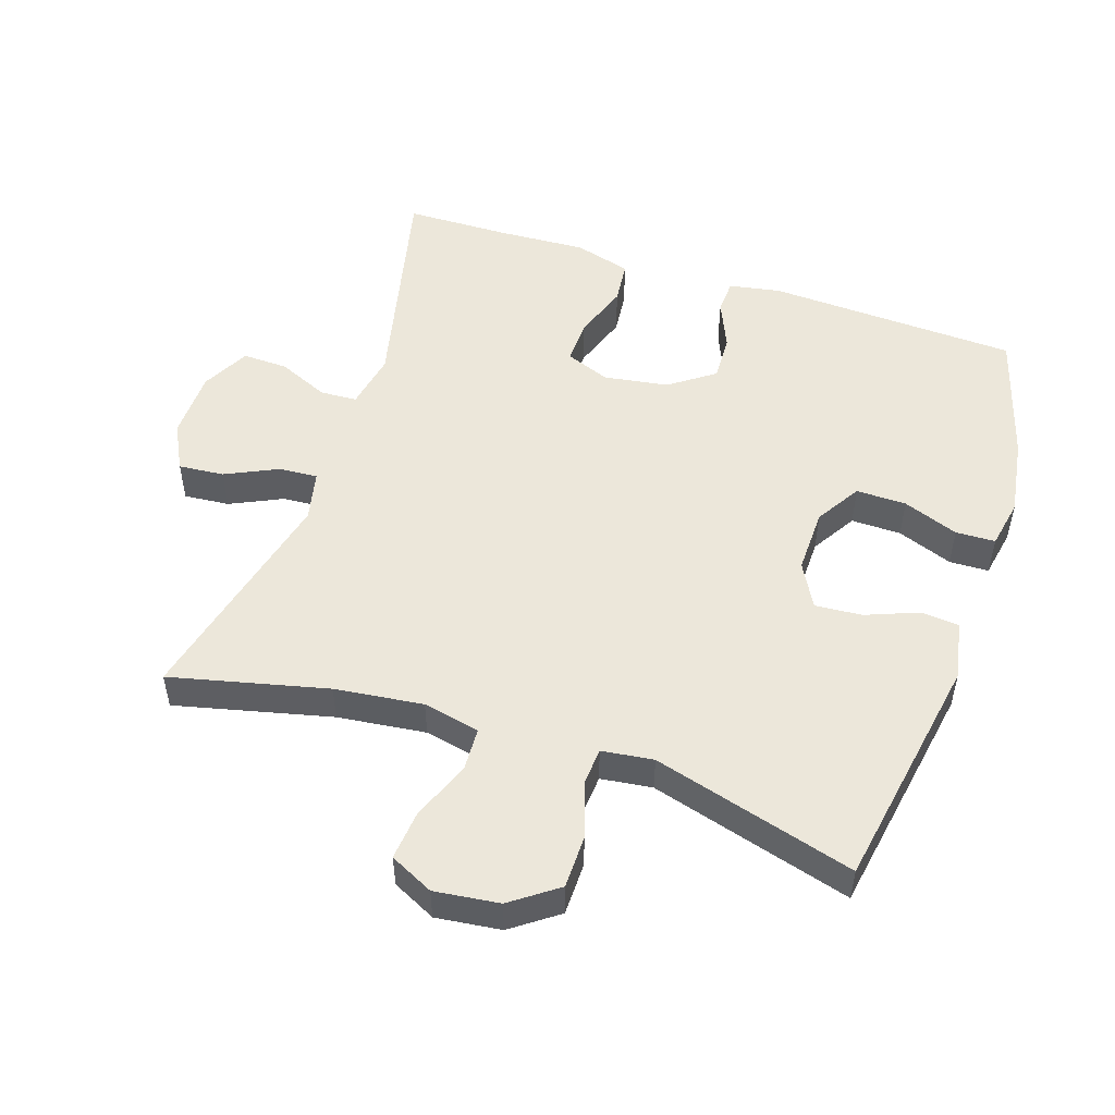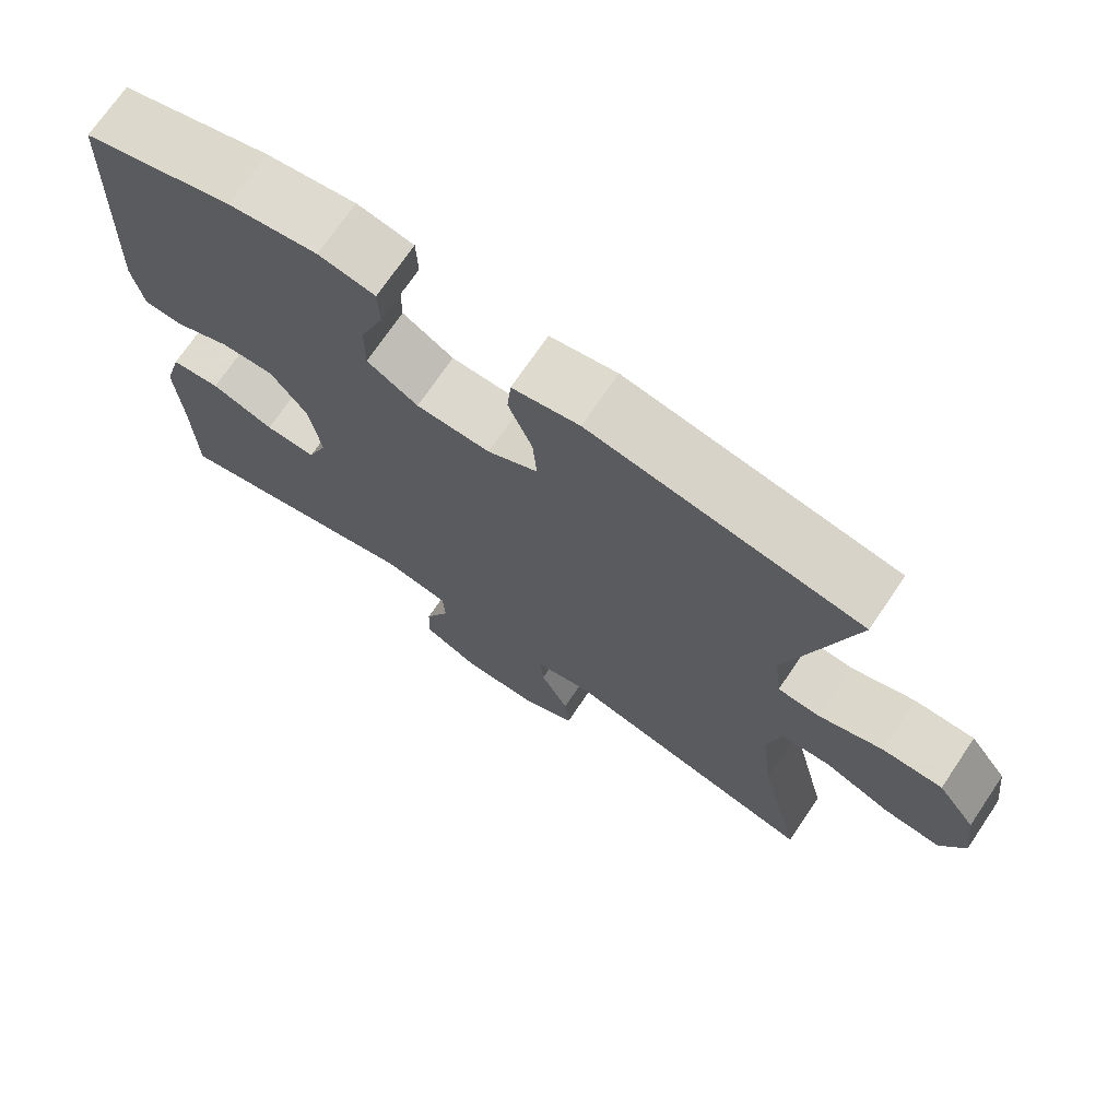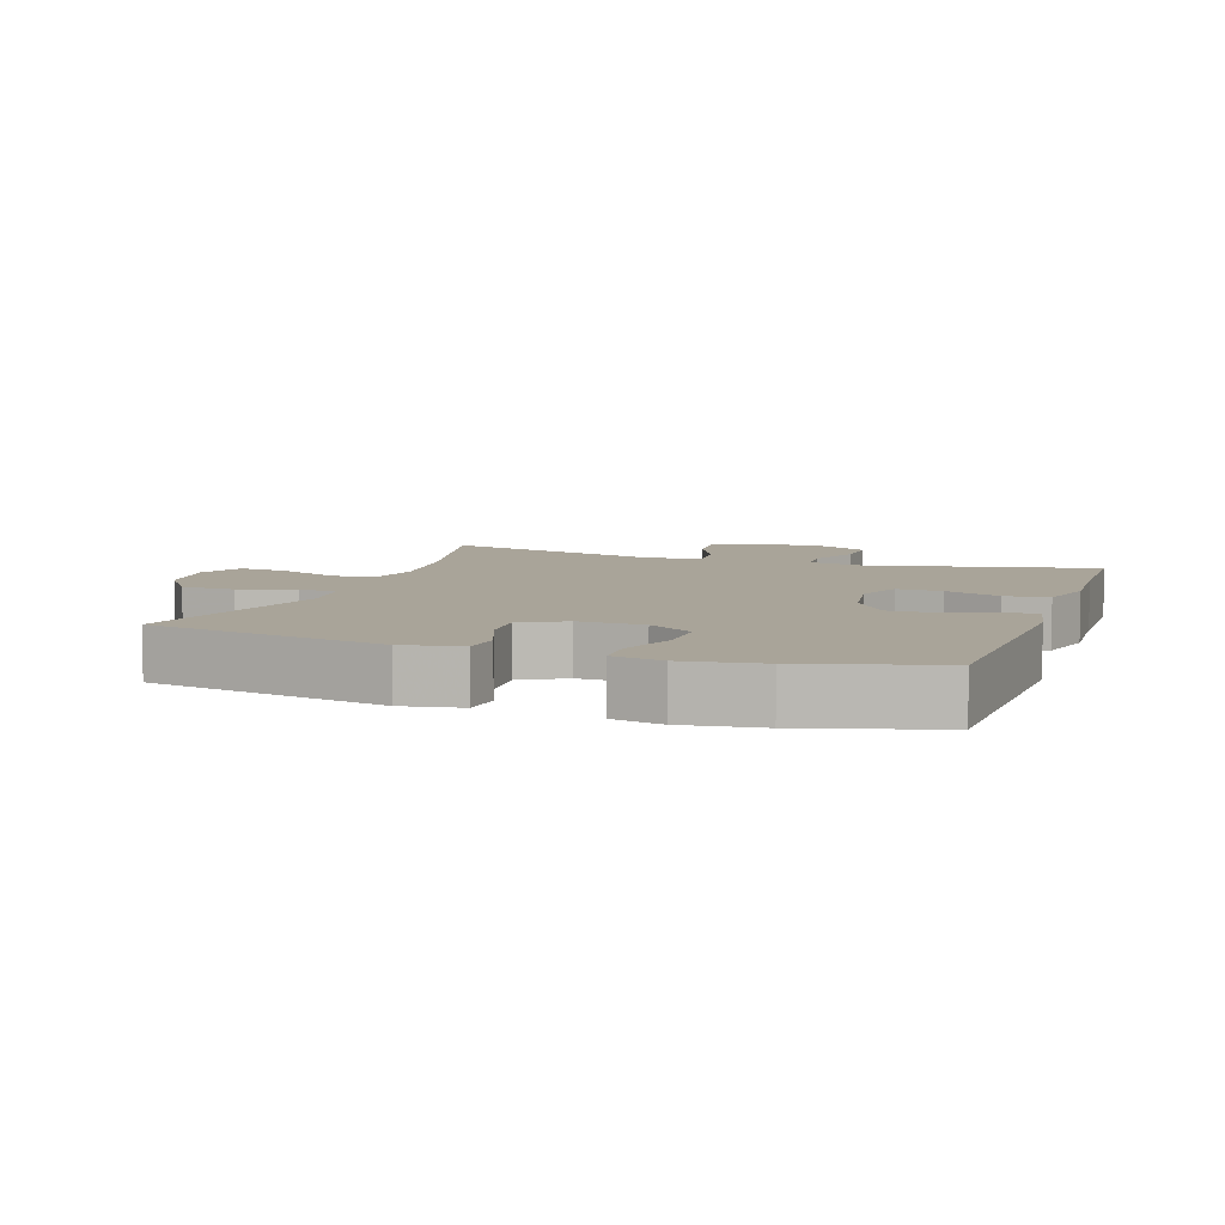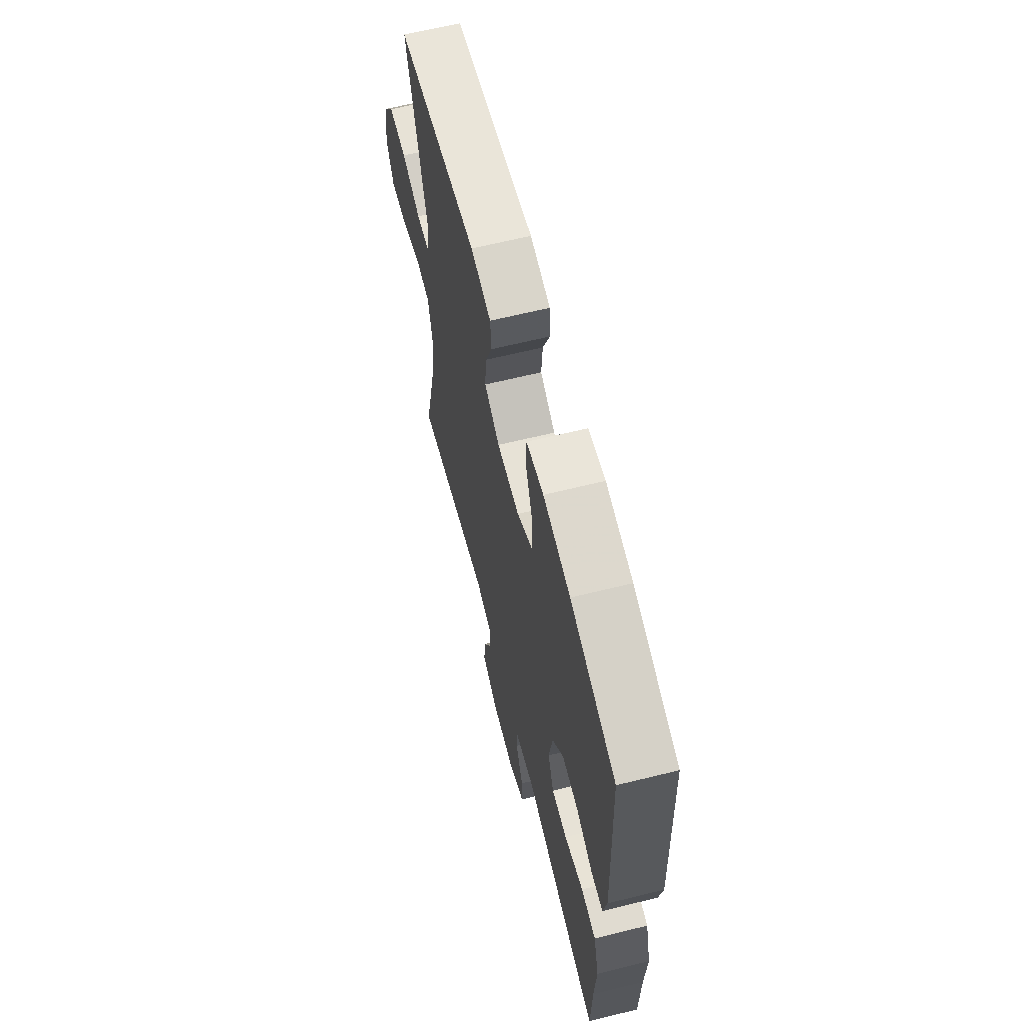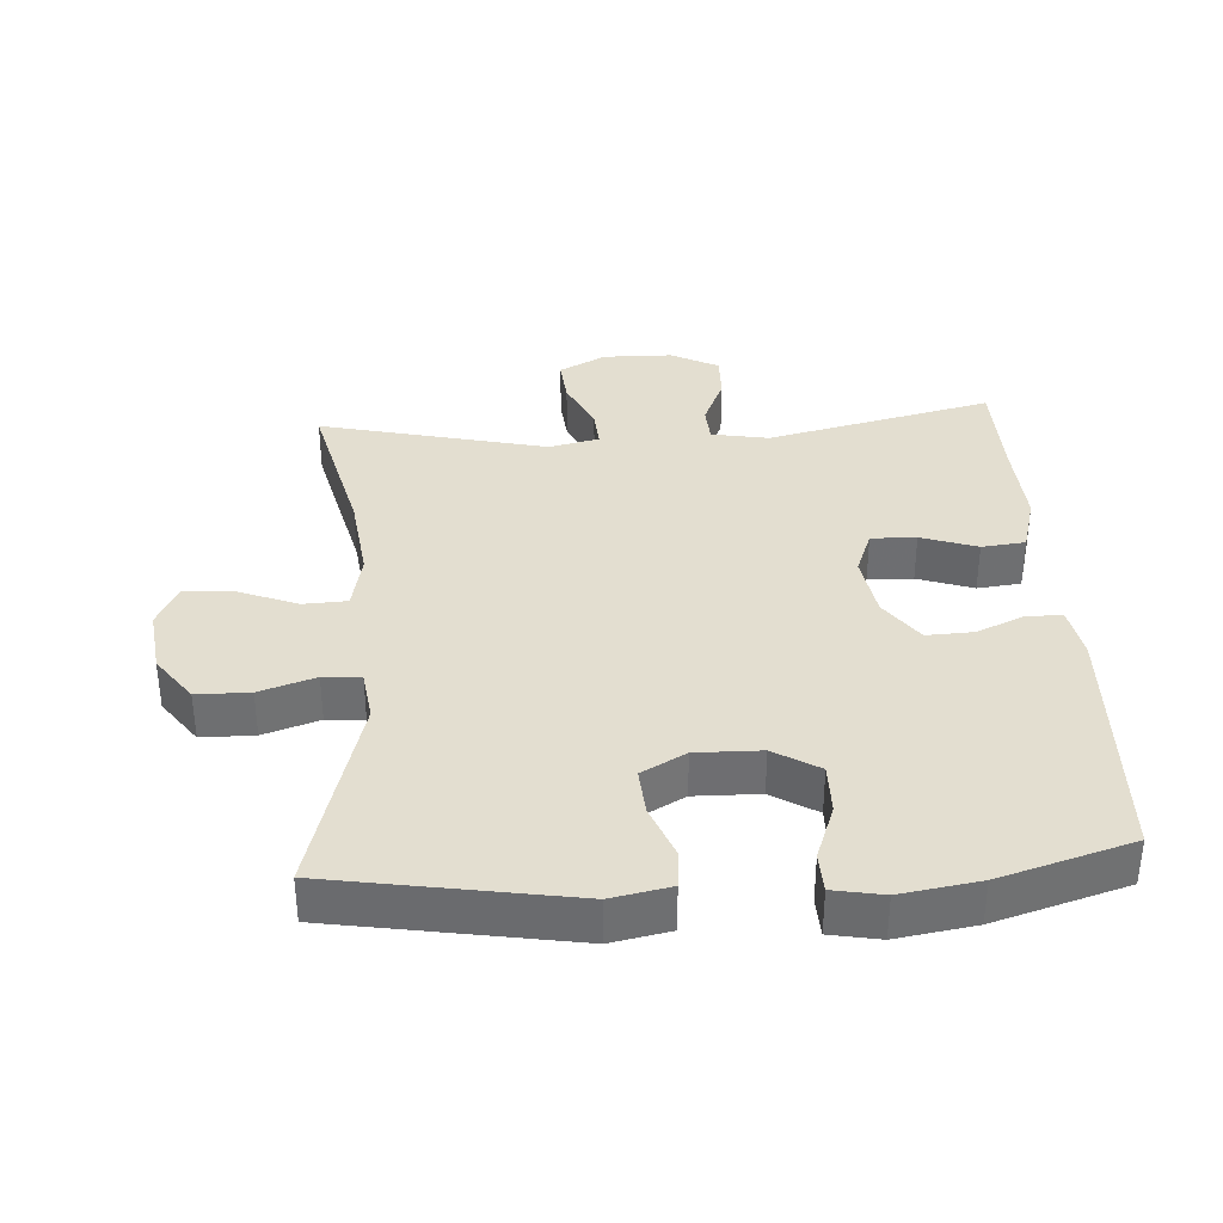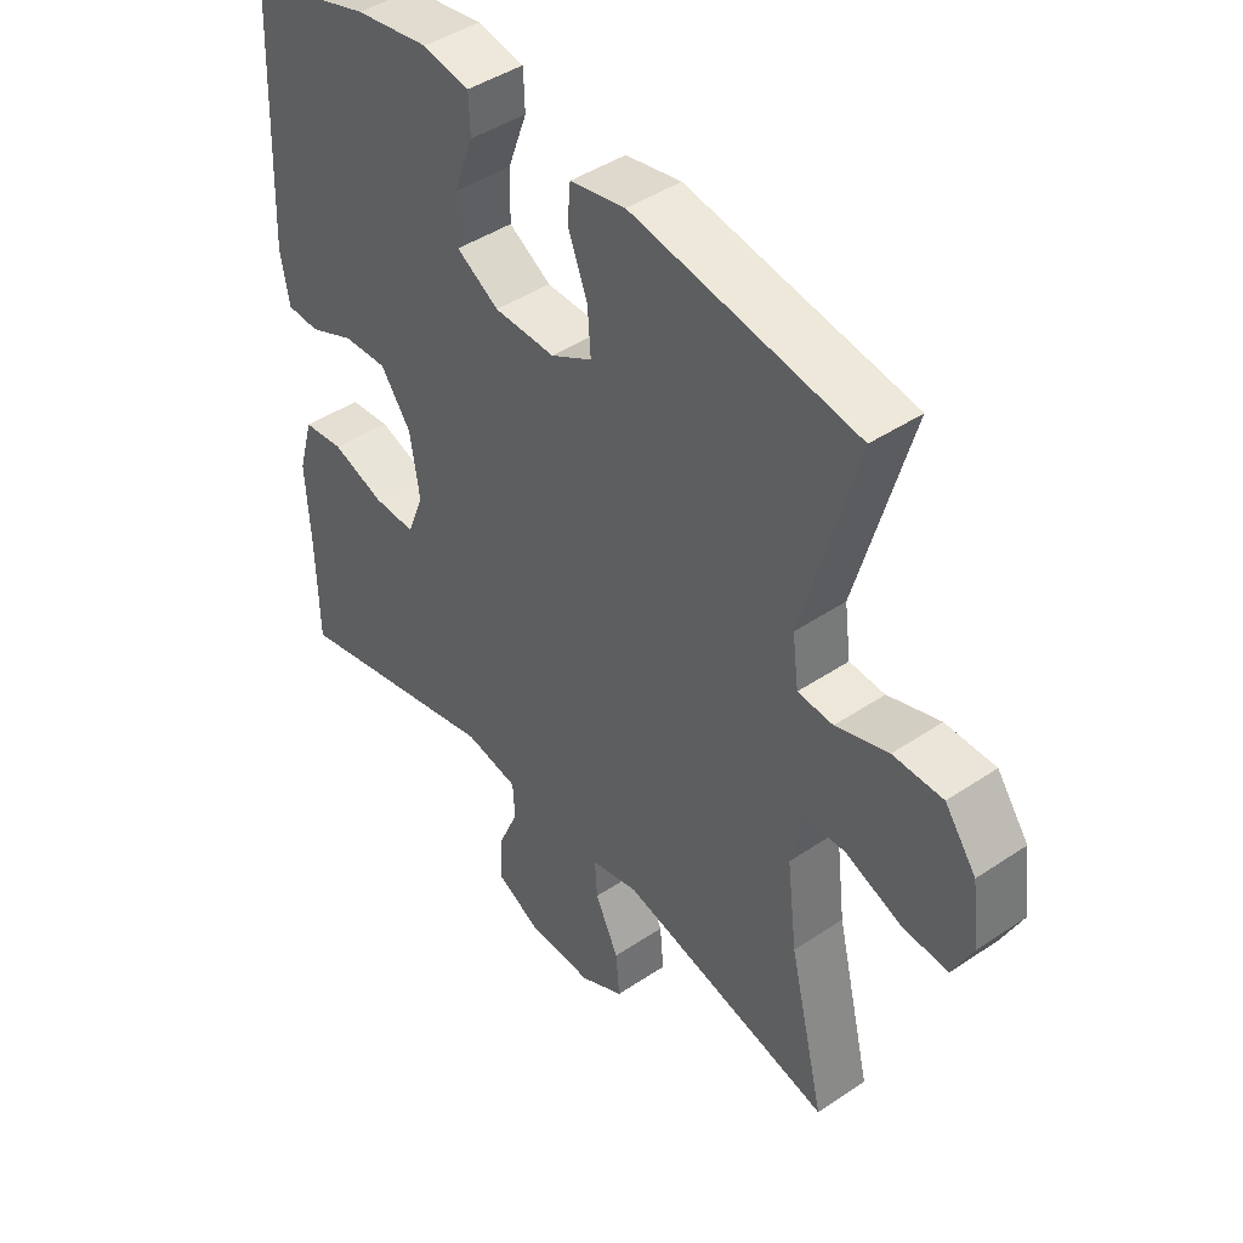
<metadata>
{"format":"obj","ext":"obj","renderer":"f3d","projection":"perspective","resolution":1024,"background":"white","views":[{"elev":51.4,"azim":-71.6,"up":"+Y"},{"elev":71.8,"azim":-145.9,"up":"+Z"},{"elev":7.3,"azim":19.2,"up":"+Y"},{"elev":64.3,"azim":76.0,"up":"+Z"},{"elev":35.8,"azim":-3.8,"up":"+Y"},{"elev":43.8,"azim":-128.4,"up":"+Z"}]}
</metadata>
<code>
v -0.5 0.07 -0.5
v -0.444 0.07 -0.266
v -0.428 0.07 -0.134
v -0.446 0.07 -0.049
v -0.511 0.07 -0.046
v -0.599 0.07 -0.081
v -0.673 0.07 -0.088
v -0.705 0.07 -0.023
v -0.693 0.07 0.074
v -0.643 0.07 0.143
v -0.564 0.07 0.144
v -0.481 0.07 0.117
v -0.425 0.07 0.121
v -0.415 0.07 0.198
v -0.5 0.07 0.5
v -0.145 0.07 0.561
v -0.057 0.07 0.544
v -0.052 0.07 0.487
v -0.083 0.07 0.408
v -0.088 0.07 0.338
v -0.022 0.07 0.302
v 0.075 0.07 0.304
v 0.142 0.07 0.345
v 0.141 0.07 0.42
v 0.11 0.07 0.503
v 0.112 0.07 0.562
v 0.186 0.07 0.576
v 0.303 0.07 0.558
v 0.5 0.07 0.5
v 0.516 0.07 0.124
v 0.502 0.07 0.047
v 0.45 0.07 0.045
v 0.378 0.07 0.076
v 0.308 0.07 0.079
v 0.26 0.07 0.012
v 0.245 0.07 -0.084
v 0.271 0.07 -0.151
v 0.338 0.07 -0.149
v 0.421 0.07 -0.12
v 0.486 0.07 -0.127
v 0.51 0.07 -0.212
v 0.503 0.07 -0.341
v 0.5 0.07 -0.5
v 0.163 0.07 -0.422
v 0.078 0.07 -0.438
v 0.075 0.07 -0.493
v 0.108 0.07 -0.569
v 0.11 0.07 -0.637
v 0.039 0.07 -0.674
v -0.064 0.07 -0.676
v -0.134 0.07 -0.64
v -0.128 0.07 -0.572
v -0.091 0.07 -0.494
v -0.087 0.07 -0.436
v -0.162 0.07 -0.419
v -0.5 0 -0.5
v -0.444 0 -0.266
v -0.428 0 -0.134
v -0.446 0 -0.049
v -0.511 0 -0.046
v -0.599 0 -0.081
v -0.673 0 -0.088
v -0.705 0 -0.023
v -0.693 0 0.074
v -0.643 0 0.143
v -0.564 0 0.144
v -0.481 0 0.117
v -0.425 0 0.121
v -0.415 0 0.198
v -0.5 0 0.5
v -0.145 0 0.561
v -0.057 0 0.544
v -0.052 0 0.487
v -0.083 0 0.408
v -0.088 0 0.338
v -0.022 0 0.302
v 0.075 0 0.304
v 0.142 0 0.345
v 0.141 0 0.42
v 0.11 0 0.503
v 0.112 0 0.562
v 0.186 0 0.576
v 0.303 0 0.558
v 0.5 0 0.5
v 0.516 0 0.124
v 0.502 0 0.047
v 0.45 0 0.045
v 0.378 0 0.076
v 0.308 0 0.079
v 0.26 0 0.012
v 0.245 0 -0.084
v 0.271 0 -0.151
v 0.338 0 -0.149
v 0.421 0 -0.12
v 0.486 0 -0.127
v 0.51 0 -0.212
v 0.503 0 -0.341
v 0.5 0 -0.5
v 0.163 0 -0.422
v 0.078 0 -0.438
v 0.075 0 -0.493
v 0.108 0 -0.569
v 0.11 0 -0.637
v 0.039 0 -0.674
v -0.064 0 -0.676
v -0.134 0 -0.64
v -0.128 0 -0.572
v -0.091 0 -0.494
v -0.087 0 -0.436
v -0.162 0 -0.419
f 50 51 52 53
f 50 53 54
f 49 50 54
f 46 47 48 49
f 45 46 49 54
f 44 45 54 55
f 42 43 44
f 41 42 44 55
f 38 39 40 41
f 37 38 41 55
f 30 31 32 33
f 30 33 34
f 29 30 34
f 28 29 34 35
f 24 25 26 27
f 23 24 27 28
f 16 17 18 19
f 14 15 16 19
f 13 14 19 20
f 9 10 11 12
f 9 12 13
f 8 9 13
f 5 6 7 8
f 4 5 8 13
f 3 4 13 20
f 37 55 1 2
f 36 37 2 3
f 23 28 35 36
f 22 23 36 3
f 21 22 3
f 3 20 21
f 108 107 106 105
f 109 108 105
f 109 105 104
f 104 103 102 101
f 109 104 101 100
f 110 109 100 99
f 99 98 97
f 110 99 97 96
f 96 95 94 93
f 110 96 93 92
f 88 87 86 85
f 89 88 85
f 89 85 84
f 90 89 84 83
f 82 81 80 79
f 83 82 79 78
f 74 73 72 71
f 74 71 70 69
f 75 74 69 68
f 67 66 65 64
f 68 67 64
f 68 64 63
f 63 62 61 60
f 68 63 60 59
f 75 68 59 58
f 57 56 110 92
f 58 57 92 91
f 91 90 83 78
f 58 91 78 77
f 58 77 76
f 76 75 58
f 1 56 57 2
f 2 57 58 3
f 3 58 59 4
f 4 59 60 5
f 5 60 61 6
f 6 61 62 7
f 7 62 63 8
f 8 63 64 9
f 9 64 65 10
f 10 65 66 11
f 11 66 67 12
f 12 67 68 13
f 13 68 69 14
f 14 69 70 15
f 15 70 71 16
f 16 71 72 17
f 17 72 73 18
f 18 73 74 19
f 19 74 75 20
f 20 75 76 21
f 21 76 77 22
f 22 77 78 23
f 23 78 79 24
f 24 79 80 25
f 25 80 81 26
f 26 81 82 27
f 27 82 83 28
f 28 83 84 29
f 29 84 85 30
f 30 85 86 31
f 31 86 87 32
f 32 87 88 33
f 33 88 89 34
f 34 89 90 35
f 35 90 91 36
f 36 91 92 37
f 37 92 93 38
f 38 93 94 39
f 39 94 95 40
f 40 95 96 41
f 41 96 97 42
f 42 97 98 43
f 43 98 99 44
f 44 99 100 45
f 45 100 101 46
f 46 101 102 47
f 47 102 103 48
f 48 103 104 49
f 49 104 105 50
f 50 105 106 51
f 51 106 107 52
f 52 107 108 53
f 53 108 109 54
f 54 109 110 55
f 55 110 56 1

</code>
